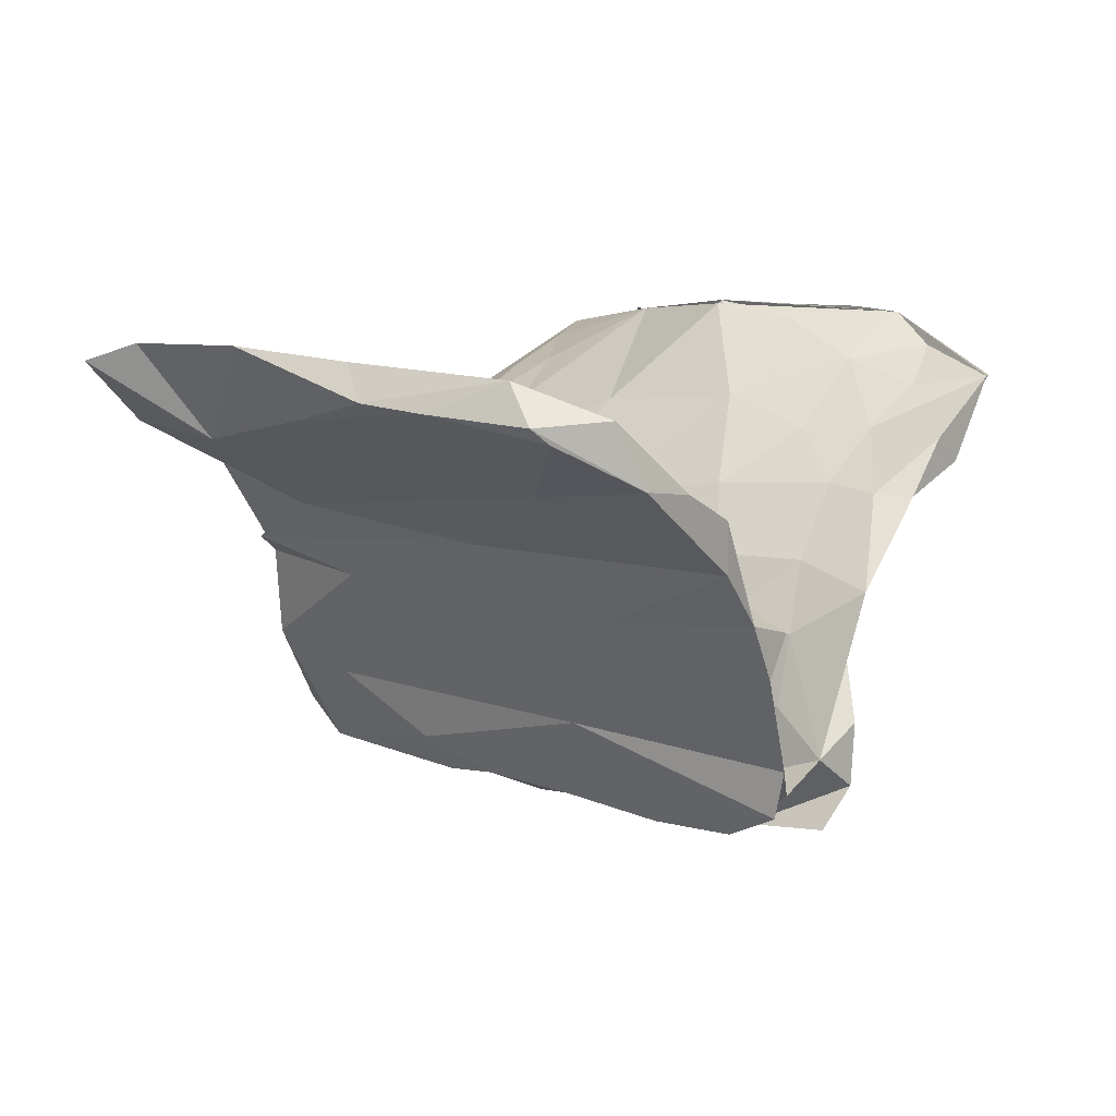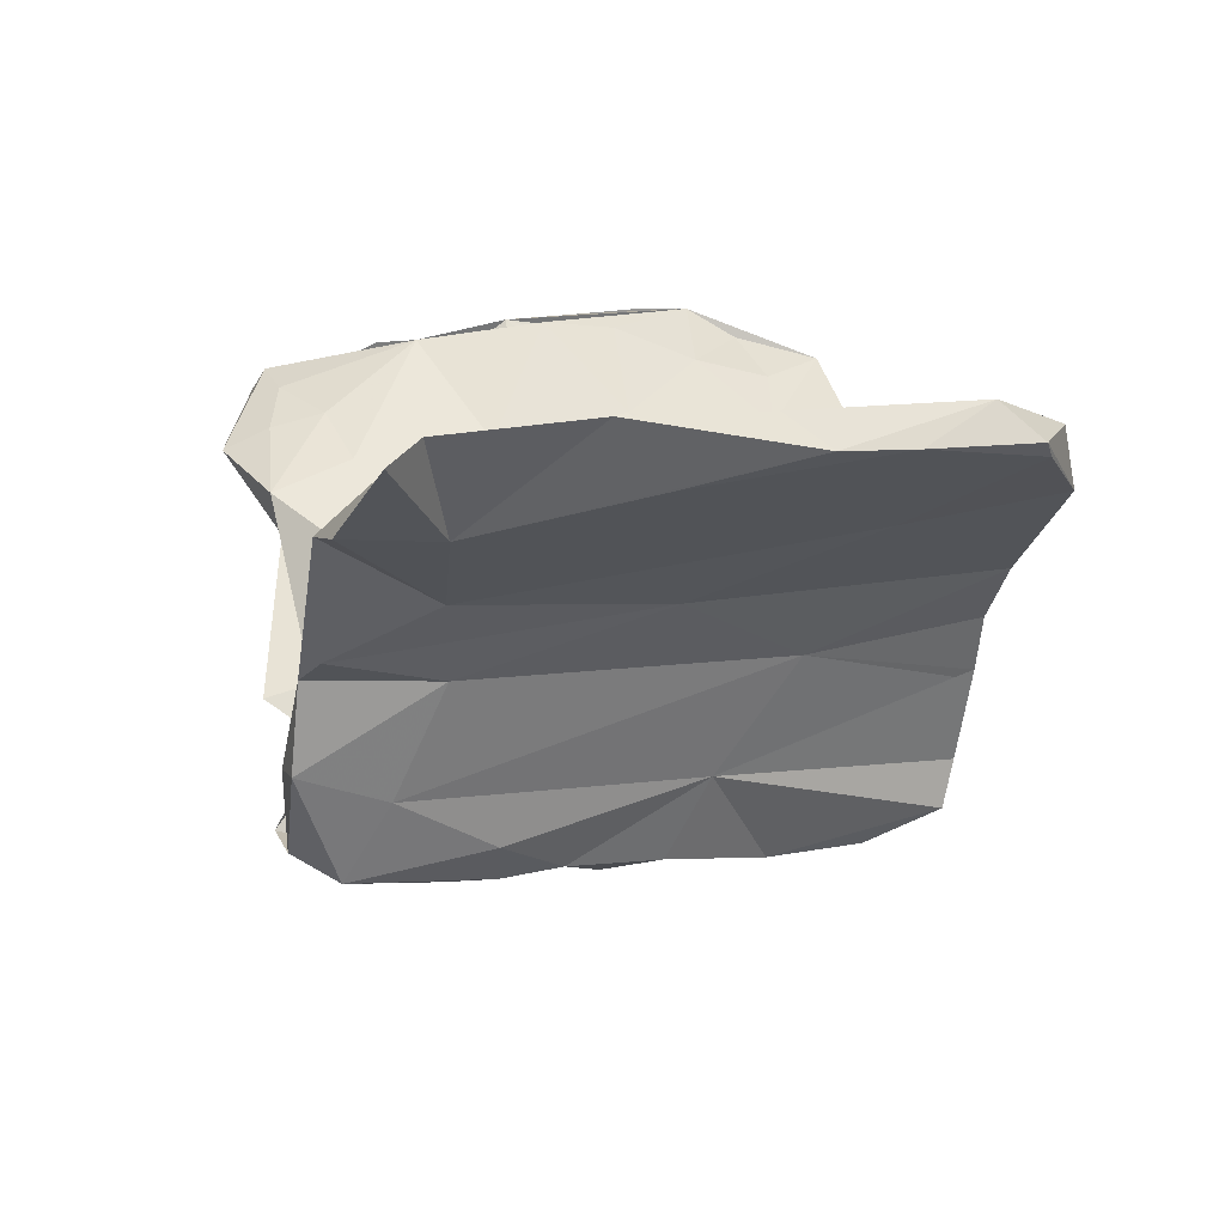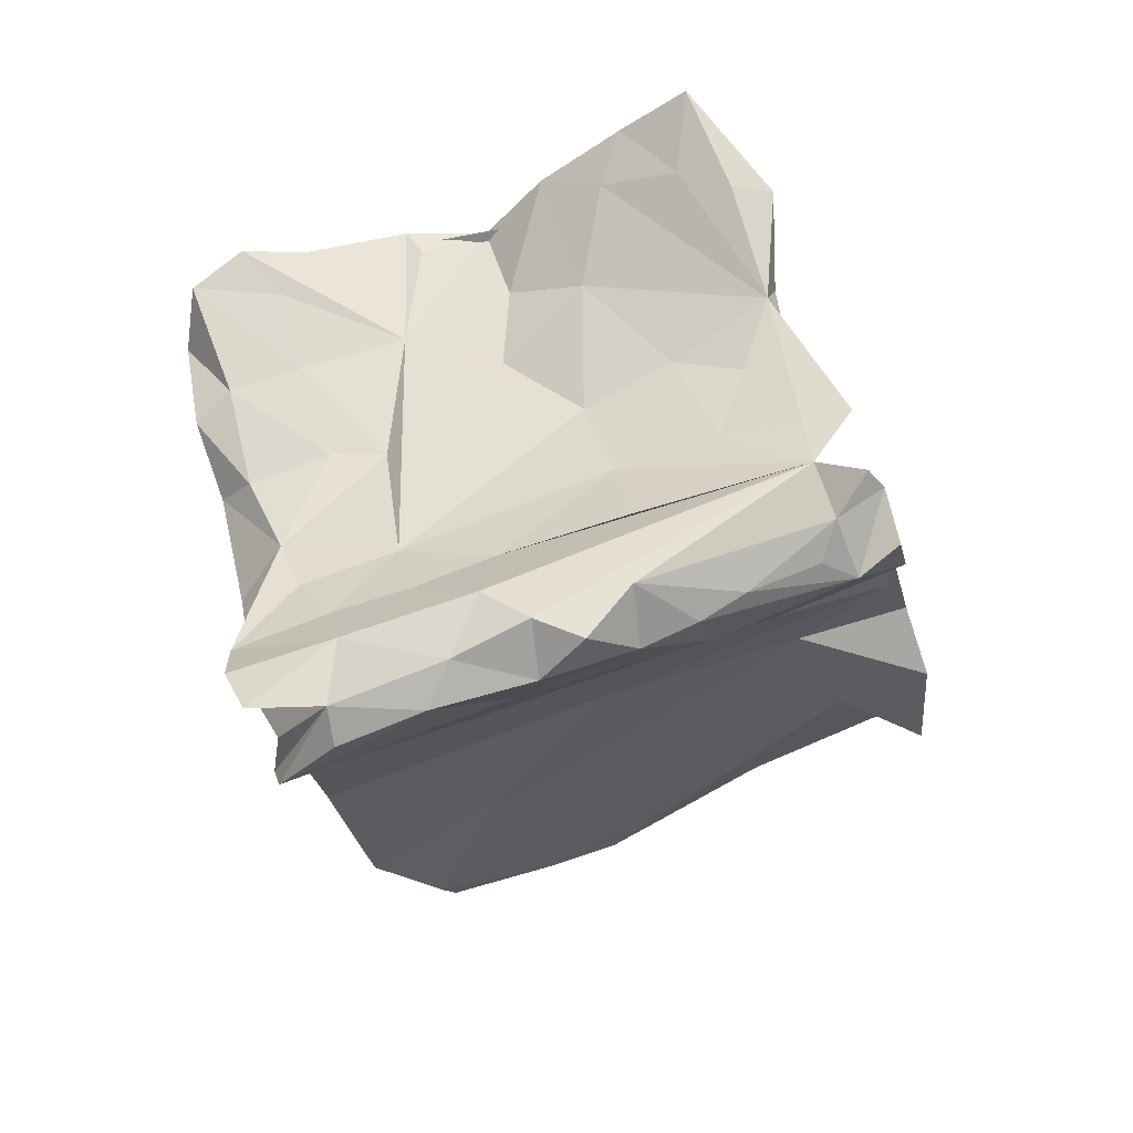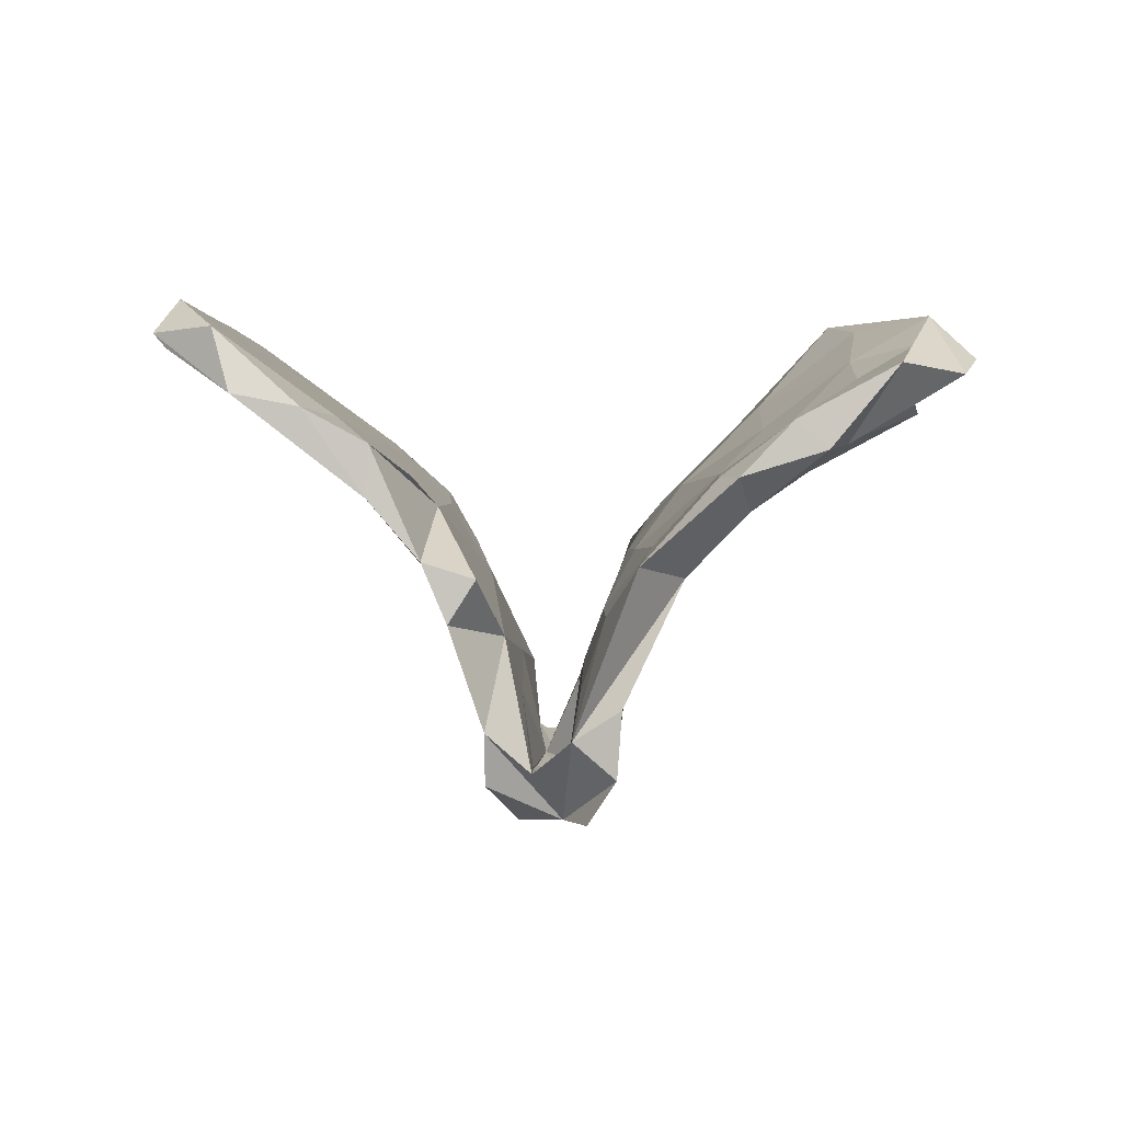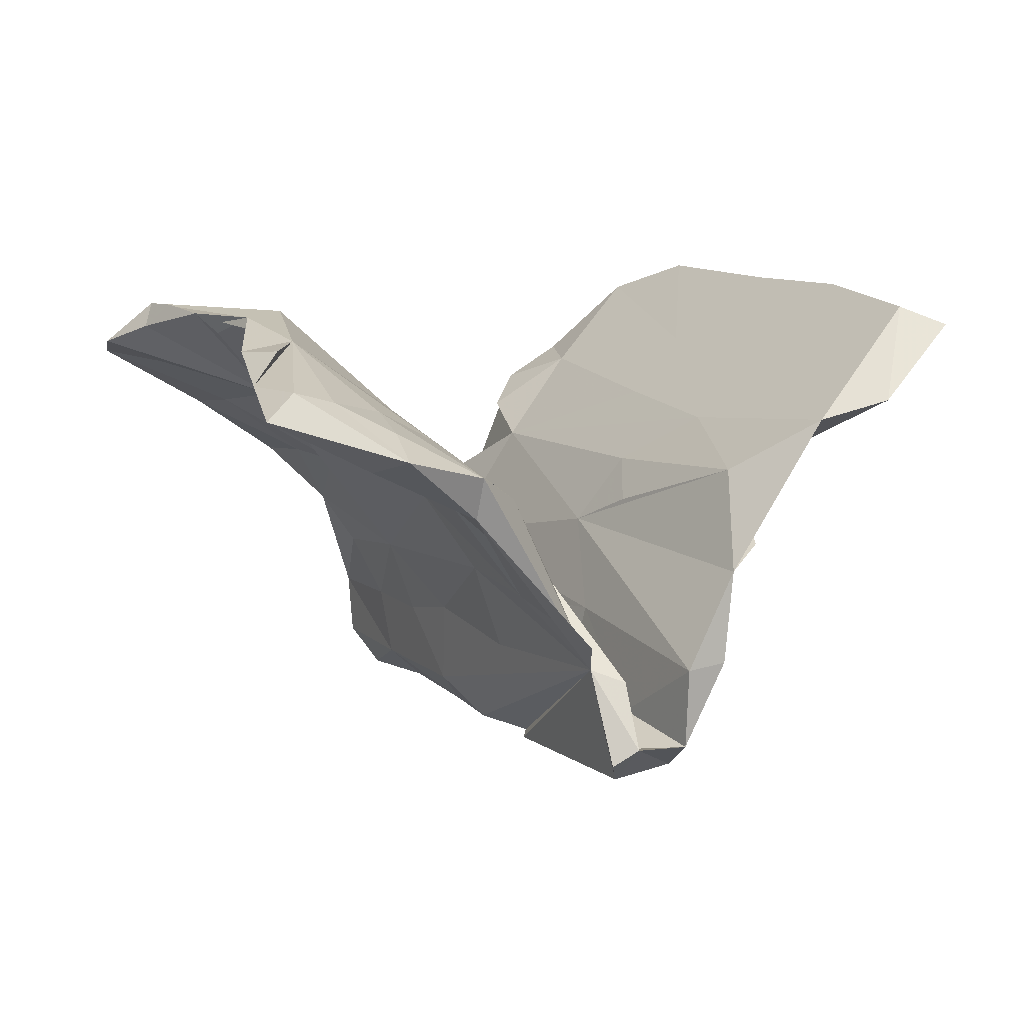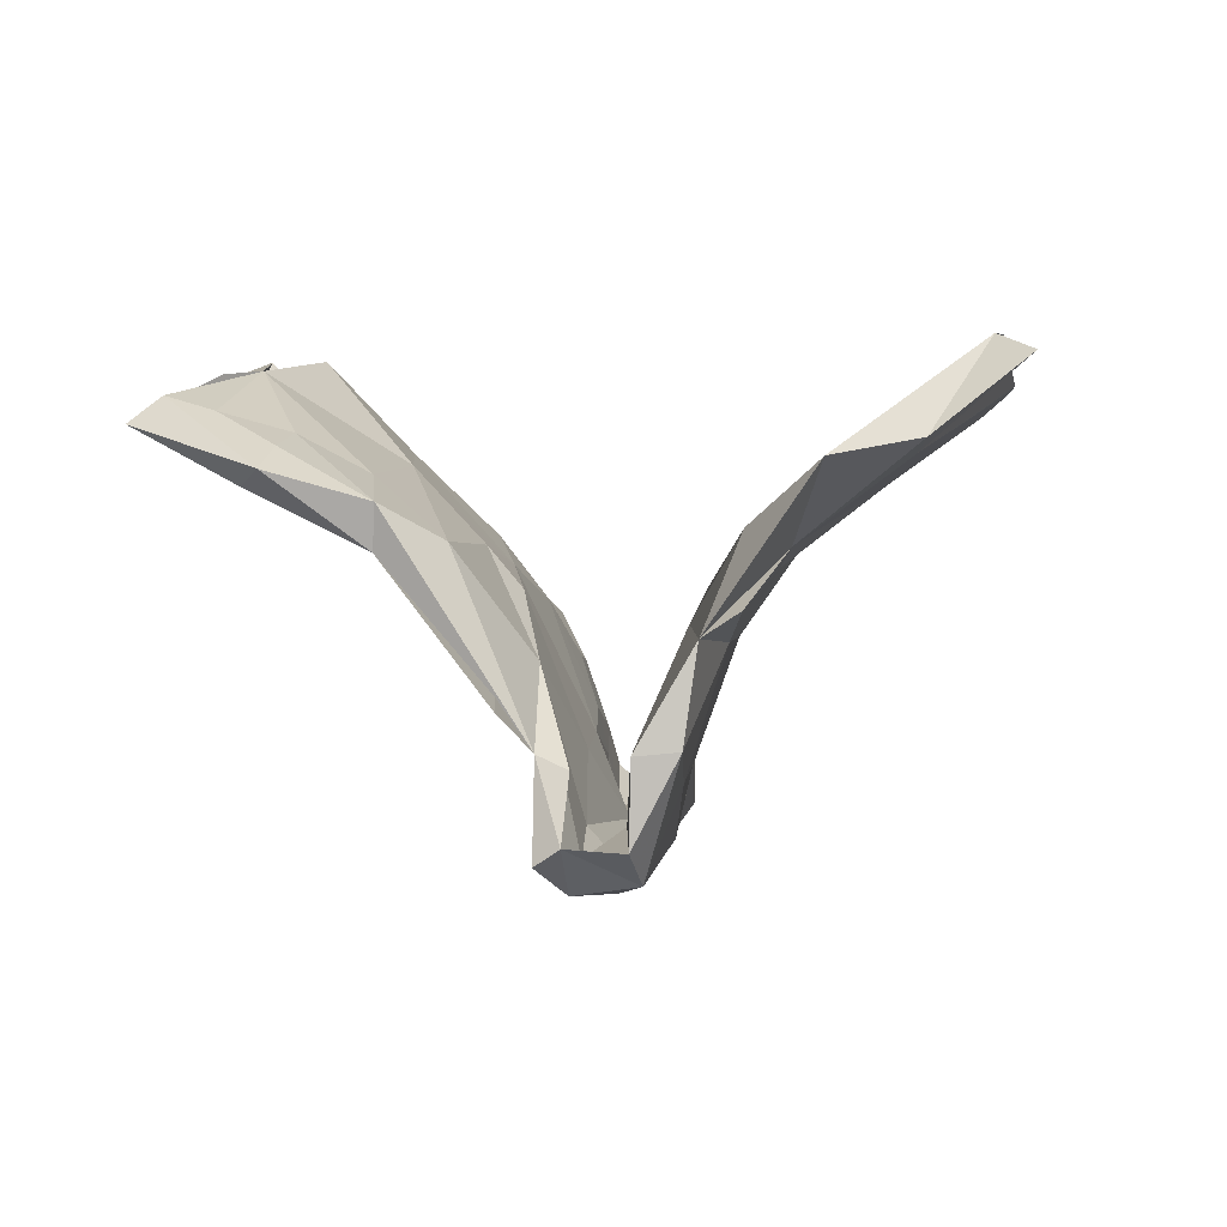
<metadata>
{"format":"obj","ext":"obj","renderer":"f3d","projection":"perspective","resolution":1024,"background":"white","views":[{"elev":12.6,"azim":67.6,"up":"+Z"},{"elev":13.7,"azim":12.9,"up":"+Z"},{"elev":-75.4,"azim":-131.4,"up":"+Z"},{"elev":0.5,"azim":120.3,"up":"+Z"},{"elev":10.5,"azim":-88.1,"up":"+Z"},{"elev":0.5,"azim":-56.7,"up":"+Z"}]}
</metadata>
<code>
v 0.1514 0.1097 -0.4537
v -0.3699 -0.291 -0.4299
v 0.2359 0.08173 -0.4629
v -0.05786 -0.1086 -0.438
v -0.2419 -0.1686 -0.458
v 0.3392 0.2045 -0.4512
v -0.4192 -0.1958 -0.445
v -0.02006 -0.02727 -0.4678
v 0.01526 0.0565 -0.4504
v -0.3511 -0.2267 -0.4458
v -0.1332 -0.02606 -0.4508
v 0.3841 0.1504 -0.4497
v -0.1562 -0.1459 -0.4538
v 0.08638 -0.02187 -0.4438
v 0.4312 0.3006 -0.447
v 0.4292 0.3526 -0.3754
v 0.4476 0.2832 -0.3174
v 0.1742 0.1009 -0.3968
v 0.03943 -0.003779 -0.3732
v -0.4032 -0.116 -0.3709
v 0.5128 0.167 -0.3854
v 0.3029 0.1914 -0.3807
v 0.4572 0.2177 -0.3691
v -0.4106 -0.2121 -0.3919
v -0.1098 -0.1035 -0.3955
v -0.2642 -0.1656 -0.3943
v 0.05245 0.1367 -0.3829
v 0.06198 0.05412 -0.3805
v -0.442 -0.1515 -0.2411
v 0.1794 0.1314 -0.3755
v -0.1386 -0.2011 -0.3827
v -0.2626 -0.1218 -0.3569
v -0.2811 -0.3041 -0.2872
v 0.1685 -0.04238 -0.2921
v 0.1658 0.05385 -0.3842
v -0.5043 -0.1909 -0.3974
v 0.2607 0.2559 -0.3816
v 0.5286 0.1752 -0.3024
v 0.1418 0.2019 -0.2647
v 0.0736 0.08351 -0.2384
v -0.3287 -0.08294 -0.1121
v 0.3002 0.1263 -0.3758
v -0.1088 -0.1408 -0.2054
v -0.4482 -0.3175 -0.3761
v 0.02082 0.1323 -0.236
v -0.4984 -0.2358 -0.3692
v 0.3612 0.2485 -0.2466
v 0.2737 0.1922 -0.2878
v -0.297 -0.2159 -0.3527
v -0.4145 -0.3848 -0.2324
v 0.2696 0.2773 -0.2614
v -0.1835 0.01658 -0.2598
v 0.2604 0.08118 -0.2514
v -0.4521 -0.3224 -0.239
v -0.4411 -0.2123 -0.2629
v -0.3619 -0.02788 -0.1292
v 0.4259 0.3598 -0.2671
v 0.02259 -0.1255 -0.06003
v 0.1859 0.1557 -0.203
v 0.5329 0.1181 -0.1486
v 0.402 0.1349 -0.159
v 0.312 -0.04557 -0.0836
v -0.5418 -0.1531 -0.1783
v -0.1335 -0.0375 -0.2505
v 0.144 0.2467 -0.1375
v 0.2959 0.3356 -0.1562
v -0.395 -0.3995 -0.07433
v -0.1826 -0.3221 -0.08314
v 0.5619 0.1293 -0.1372
v 0.2172 0.2096 -0.1179
v -0.2339 0.01247 -0.004581
v 0.5398 0.1676 -0.06697
v 0.3363 0.2806 -0.1281
v 0.5784 0.09115 -0.04026
v 0.2872 0.3958 -0.06674
v -0.4985 -0.04755 -0.05817
v -0.1985 0.06214 -0.112
v 0.1536 0.233 -0.02186
v -0.2217 0.1517 0.02528
v -0.3441 -0.4407 -0.03487
v 0.4123 0.3813 -0.04832
v -0.3827 0.09028 0.034
v 0.06299 0.1705 -0.02265
v 0.1342 0.426 0.05409
v 0.4088 0.01326 0.04757
v 0.1529 -0.2165 0.03038
v -0.1165 0.1128 0.0334
v -0.1584 -0.4146 0.0577
v -0.4702 -0.01871 0.06487
v -0.2633 0.06103 0.06334
v 0.2652 0.4988 0.037
v -0.5718 0.04019 0.04755
v 0.2751 0.331 -0.01712
v -0.06453 -0.21 -0.006001
v 0.3322 0.5133 0.08942
v 0.6235 0.02131 0.0563
v 0.02452 -0.2088 0.05753
v -0.08156 0.451 0.193
v 0.6189 0.0228 0.1413
v 0.06899 0.3525 0.04436
v -0.3121 -0.5544 0.1818
v -0.2626 -0.3949 0.08388
v -0.5847 0.02668 0.1204
v 0.5398 0.05019 0.09187
v 0.1843 0.6273 0.1421
v 0.2102 0.4174 0.0987
v 0.474 -0.2361 0.1692
v 0.06976 0.2751 0.08485
v -0.668 0.2047 0.1423
v -0.1004 -0.589 0.1919
v -0.3648 0.2805 0.1683
v -0.7085 0.1398 0.1657
v 0.2669 0.634 0.1312
v 0.07481 0.5574 0.1601
v 0.5446 -0.08704 0.1873
v -0.2419 -0.6781 0.2074
v 0.2938 0.4585 0.09068
v -0.0396 -0.3493 0.1464
v 0.205 -0.2366 0.1622
v 0.2888 0.5873 0.1787
v -0.2562 0.2075 0.1881
v 0.08158 0.4315 0.1743
v -0.471 0.118 0.1654
v 0.7263 -0.1618 0.2183
v -0.1719 0.2973 0.1422
v -0.6338 0.1678 0.2023
v 0.6723 -0.06678 0.1977
v -0.05724 0.3568 0.2191
v 0.01829 0.5566 0.2822
v -0.6214 0.2866 0.1859
v -0.7646 0.2482 0.1761
v -0.7348 0.3653 0.2343
v -0.5124 0.3673 0.2395
v -0.604 0.404 0.2747
v -0.5474 0.2034 0.2255
v 0.2026 -0.5353 0.2657
v -0.261 0.3618 0.2408
v 0.1639 0.5228 0.1808
v 0.2057 0.7282 0.2658
v -0.02593 -0.5 0.2496
v 0.1358 0.6212 0.2467
v 0.3139 -0.3202 0.2552
v -0.6503 0.2665 0.2546
v 0.01162 0.6671 0.2412
v -0.4334 0.3606 0.3303
v -0.4421 0.4471 0.3131
v -0.09906 -0.7127 0.3608
v -0.6967 0.3263 0.2767
v 0.7013 -0.303 0.2931
v 0.00522 0.7697 0.2805
v 0.1098 0.7931 0.2505
v 0.534 -0.4356 0.3208
v 0.06268 0.6923 0.3045
v -0.1285 -0.7929 0.3316
v 0.4237 -0.4989 0.3248
v -0.2197 0.4095 0.361
v -0.509 0.3765 0.3214
v 0.1071 -0.5195 0.3104
v -0.0616 0.6824 0.3165
v -0.299 0.4564 0.3567
v -0.02345 0.6776 0.3554
v -0.3226 0.3447 0.3164
v -0.2031 0.5248 0.3187
v -0.2045 0.5652 0.3546
v 0.3438 -0.4909 0.3763
v 0.6973 -0.3329 0.3188
v 0.712 -0.2063 0.3241
v 0.625 -0.3357 0.3781
v 0.1382 -0.6133 0.3812
v -0.1175 0.5047 0.3419
v -0.09632 0.6316 0.3599
f 129 161 170
f 156 170 161
f 158 169 165
f 155 165 169
f 142 158 165
f 147 169 158
f 157 146 134
f 133 134 146
f 146 157 145
f 134 145 157
f 140 147 158
f 110 169 147
f 169 110 155
f 136 155 110
f 148 145 134
f 143 145 148
f 132 148 134
f 154 110 147
f 112 148 132
f 116 110 154
f 116 154 147
f 161 171 164
f 159 164 171
f 160 161 164
f 128 170 156
f 145 156 161
f 163 160 164
f 145 161 160
f 146 145 160
f 137 146 160
f 121 156 145
f 17 6 16
f 15 16 6
f 57 17 16
f 7 2 46
f 44 46 2
f 36 7 46
f 29 7 36
f 29 36 46
f 5 2 10
f 7 10 2
f 5 10 7
f 13 2 5
f 11 13 5
f 31 2 13
f 11 5 7
f 29 11 7
f 4 13 11
f 4 31 13
f 34 31 4
f 8 4 11
f 29 8 11
f 14 4 8
f 9 14 8
f 34 4 14
f 29 9 8
f 1 14 9
f 27 9 29
f 3 34 14
f 27 1 9
f 3 14 1
f 21 34 3
f 6 3 1
f 12 3 6
f 37 6 1
f 27 37 1
f 15 6 37
f 21 3 12
f 6 21 12
f 16 15 37
f 38 21 6
f 23 38 6
f 23 6 17
f 22 23 17
f 57 16 37
f 125 111 137
f 146 137 111
f 107 136 110
f 98 125 137
f 79 111 125
f 152 136 107
f 142 119 140
f 118 140 119
f 158 142 140
f 115 119 142
f 128 121 87
f 90 87 121
f 156 121 128
f 108 128 87
f 85 119 115
f 167 115 142
f 128 122 129
f 138 129 122
f 170 128 129
f 108 122 128
f 98 144 114
f 151 114 144
f 100 98 114
f 106 138 122
f 141 129 138
f 120 138 117
f 106 117 138
f 95 120 117
f 139 138 120
f 151 105 114
f 84 114 105
f 139 105 151
f 96 124 107
f 149 107 124
f 127 124 96
f 99 127 96
f 167 124 127
f 120 95 113
f 91 113 95
f 139 120 113
f 105 139 113
f 91 105 113
f 82 111 79
f 98 79 125
f 106 122 108
f 127 99 115
f 104 115 99
f 167 127 115
f 123 121 145
f 168 142 165
f 155 168 165
f 167 142 168
f 161 151 150
f 144 150 151
f 159 161 150
f 139 151 161
f 167 168 166
f 152 166 168
f 124 167 166
f 161 153 139
f 141 139 153
f 129 153 161
f 141 153 129
f 149 166 152
f 155 152 168
f 159 150 98
f 144 98 150
f 164 159 98
f 171 161 159
f 136 152 155
f 164 98 163
f 160 163 98
f 137 160 98
f 133 146 111
f 149 152 107
f 124 166 149
f 138 139 141
f 70 59 47
f 48 47 59
f 73 70 47
f 83 59 70
f 17 73 47
f 93 70 73
f 72 69 61
f 38 61 69
f 74 69 72
f 69 60 38
f 34 38 60
f 62 60 69
f 81 17 75
f 57 75 17
f 95 81 75
f 73 17 81
f 66 75 57
f 93 73 81
f 51 66 57
f 65 75 66
f 41 29 55
f 46 55 29
f 56 29 63
f 92 63 29
f 46 41 55
f 92 56 63
f 77 29 56
f 58 43 54
f 49 54 43
f 87 41 64
f 32 64 41
f 77 45 52
f 29 52 45
f 29 77 52
f 65 45 77
f 33 34 62
f 60 62 34
f 61 53 43
f 19 43 53
f 65 39 45
f 27 45 39
f 51 39 65
f 66 51 65
f 22 17 47
f 54 44 50
f 2 50 44
f 67 54 50
f 49 44 54
f 25 49 43
f 42 19 53
f 25 43 19
f 35 19 42
f 23 42 53
f 82 92 111
f 133 111 92
f 76 92 82
f 78 70 93
f 106 78 93
f 83 70 78
f 62 96 86
f 107 86 96
f 68 62 86
f 91 75 84
f 100 84 75
f 105 91 84
f 100 75 65
f 98 100 65
f 114 84 100
f 108 83 78
f 106 108 78
f 87 83 108
f 33 62 68
f 79 98 65
f 77 79 65
f 40 83 87
f 58 94 97
f 102 97 94
f 85 58 97
f 80 68 86
f 80 86 88
f 107 88 86
f 82 79 56
f 77 56 79
f 76 82 56
f 41 71 90
f 87 90 71
f 89 41 90
f 67 68 80
f 102 94 58
f 67 102 58
f 56 92 76
f 67 80 88
f 103 92 29
f 89 103 29
f 112 92 103
f 89 29 41
f 123 103 89
f 54 67 58
f 101 102 67
f 101 67 88
f 118 97 102
f 101 118 102
f 85 97 118
f 107 110 88
f 116 88 110
f 119 85 118
f 61 58 85
f 99 85 104
f 115 104 85
f 106 93 117
f 81 117 93
f 99 96 74
f 62 74 96
f 85 99 74
f 72 85 74
f 121 89 90
f 41 87 71
f 117 81 95
f 40 48 59
f 22 47 48
f 37 39 51
f 21 38 34
f 23 53 61
f 37 51 57
f 23 61 38
f 33 50 2
f 68 50 33
f 31 34 33
f 27 29 45
f 37 27 39
f 18 35 42
f 18 19 35
f 48 30 22
f 18 22 30
f 40 30 48
f 28 19 18
f 40 19 28
f 33 2 31
f 42 23 22
f 18 42 22
f 30 28 18
f 40 28 30
f 26 25 19
f 32 26 19
f 49 25 26
f 24 49 26
f 32 24 26
f 44 49 24
f 24 41 46
f 46 44 24
f 32 41 24
f 69 74 62
f 61 85 72
f 95 75 91
f 50 68 67
f 61 43 58
f 64 40 87
f 59 83 40
f 147 101 116
f 88 116 101
f 112 132 109
f 130 109 132
f 140 118 101
f 126 103 135
f 123 135 103
f 143 126 135
f 112 103 126
f 134 130 132
f 92 109 130
f 147 140 101
f 145 135 123
f 133 130 134
f 89 121 123
f 130 133 92
f 143 112 126
f 143 135 145
f 112 143 148
f 19 40 64
f 109 92 112
f 64 32 19

</code>
